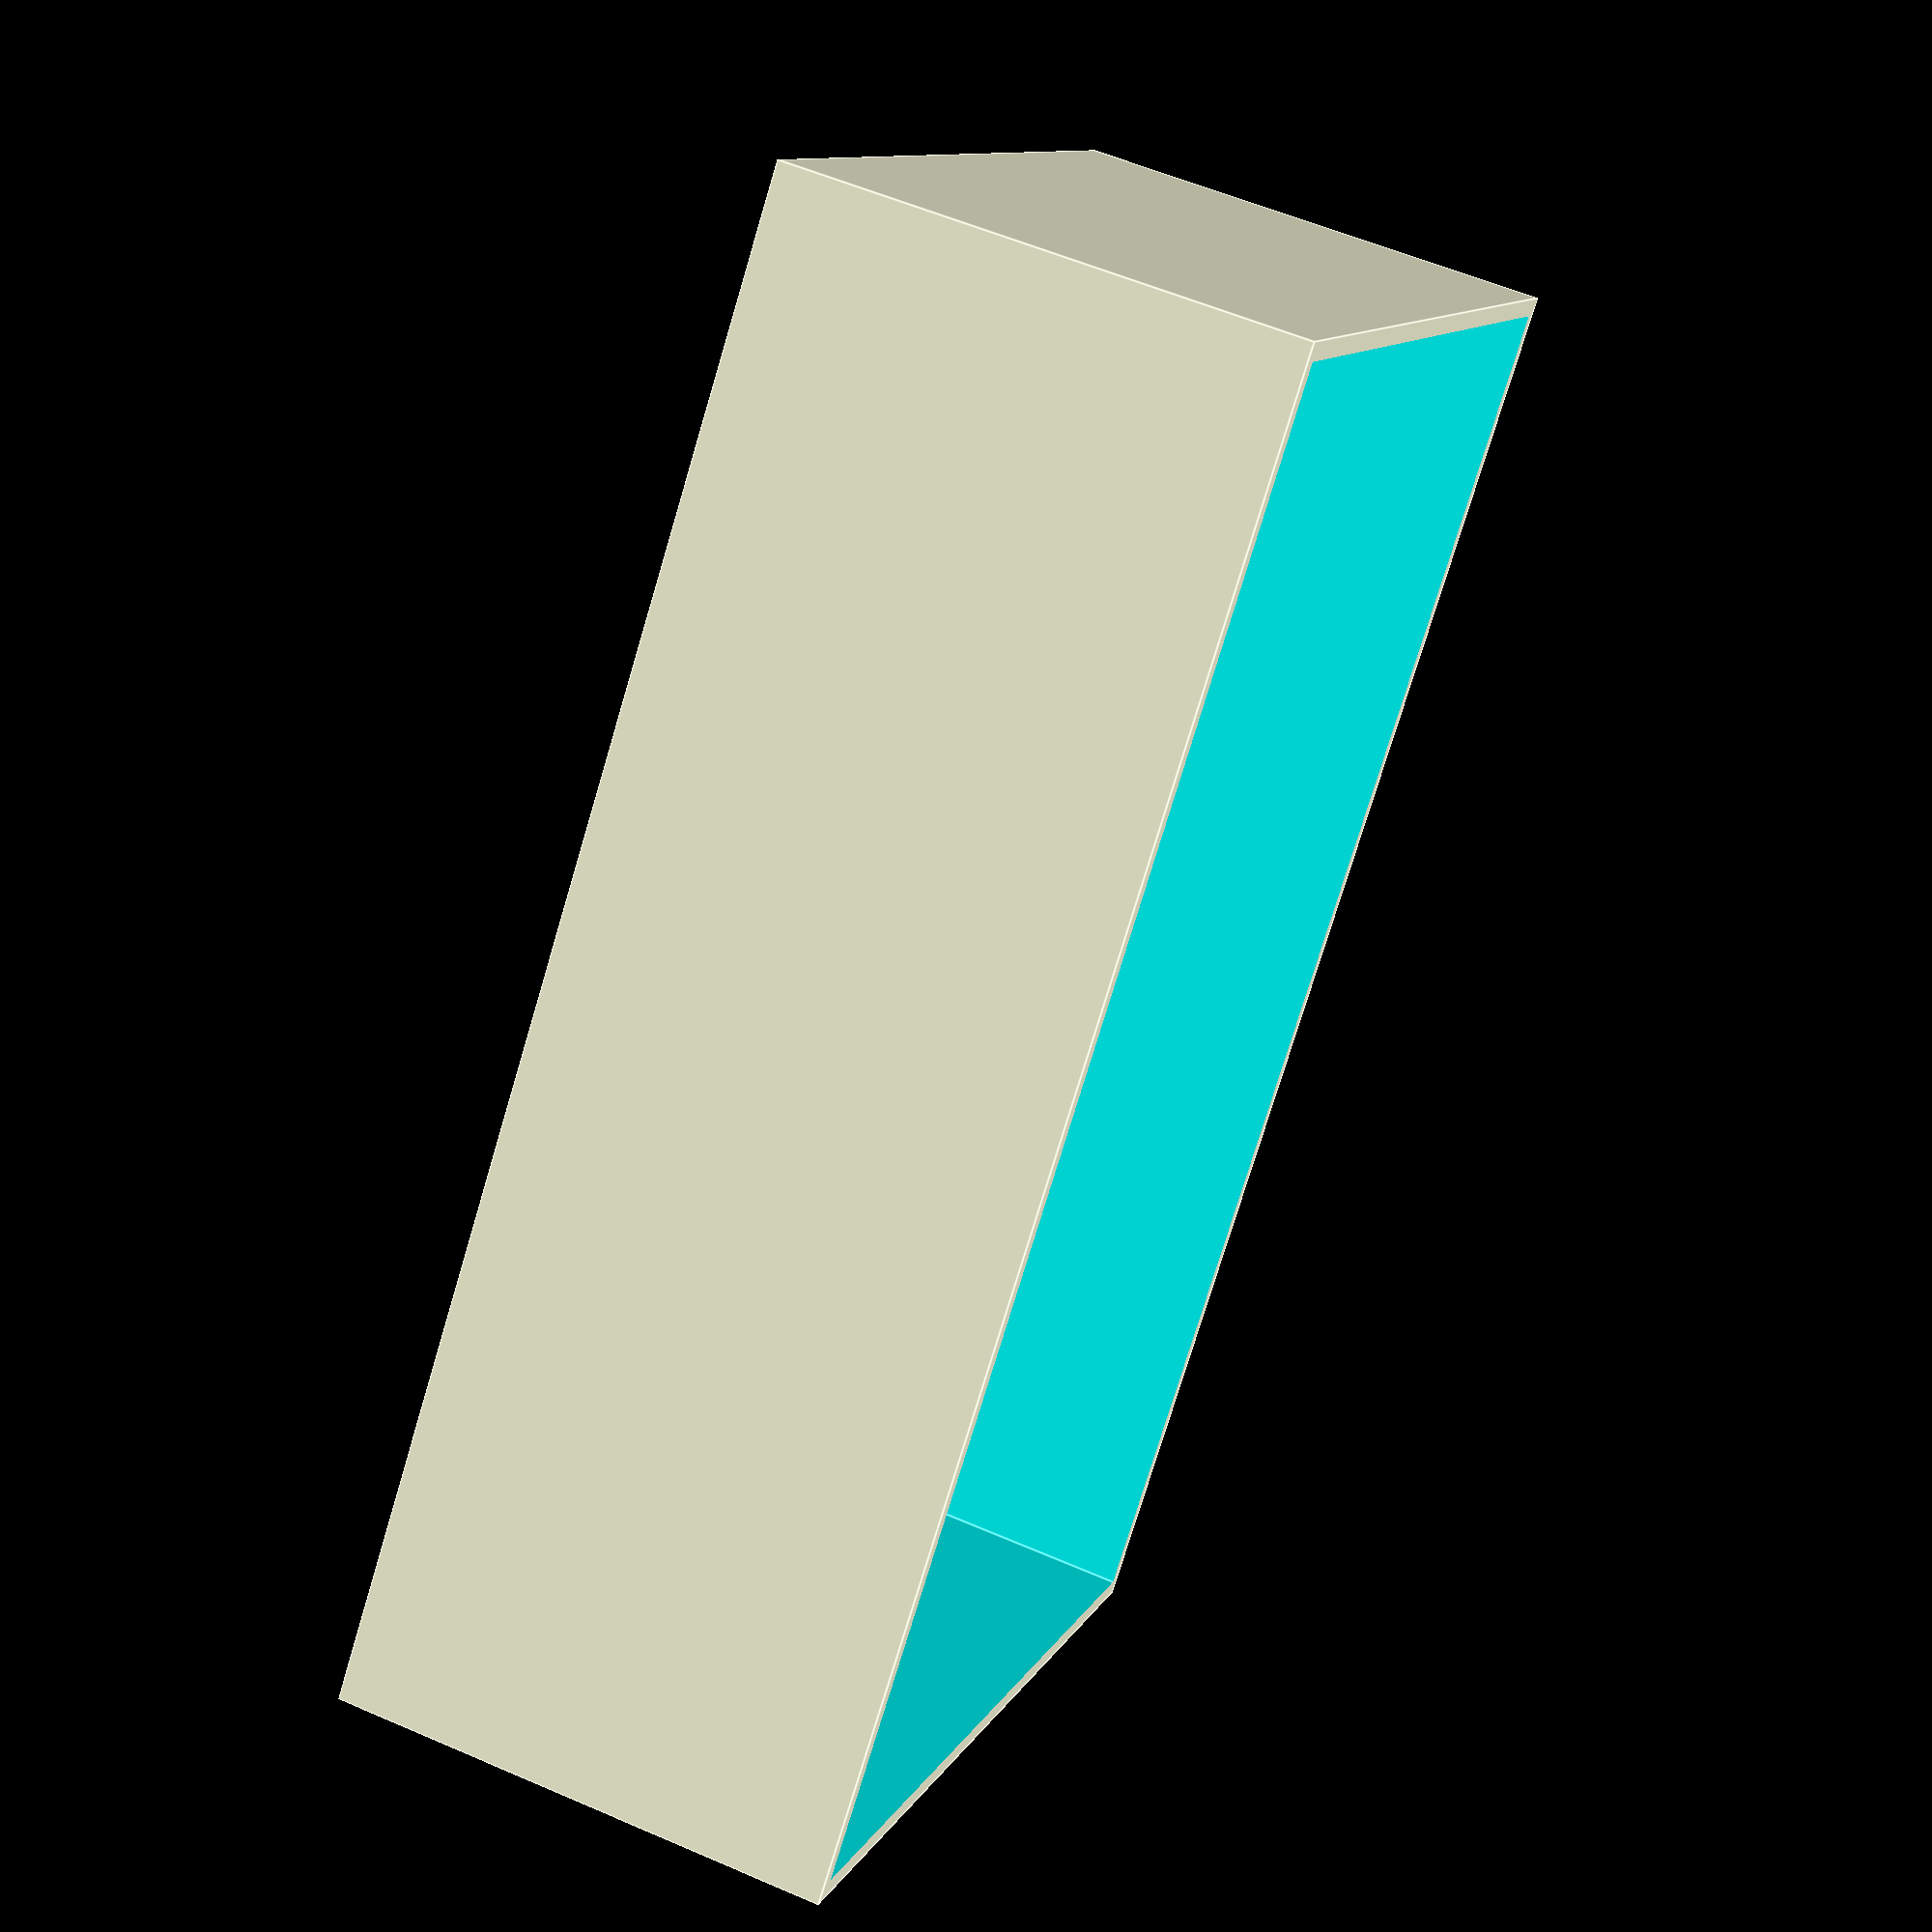
<openscad>
$fn=100;
eps=1/128;

bw=120;
bd=80;
bh=40;
wt=1.5;

difference() {
    cube([bw,bd,bh], center=true);
    translate([0,0,wt]) cube([bw-wt*2,bd-wt*2,bh], center=true);
}

</openscad>
<views>
elev=123.6 azim=313.7 roll=245.6 proj=p view=edges
</views>
